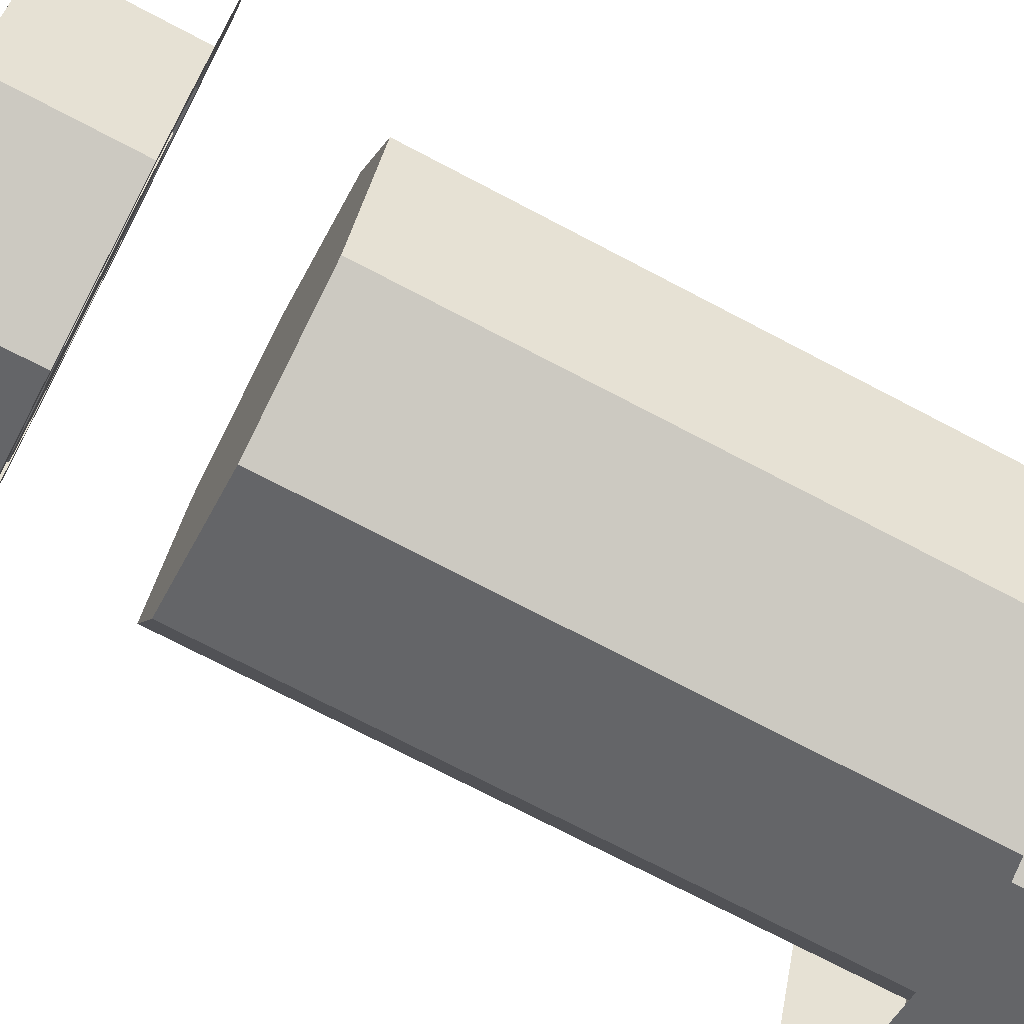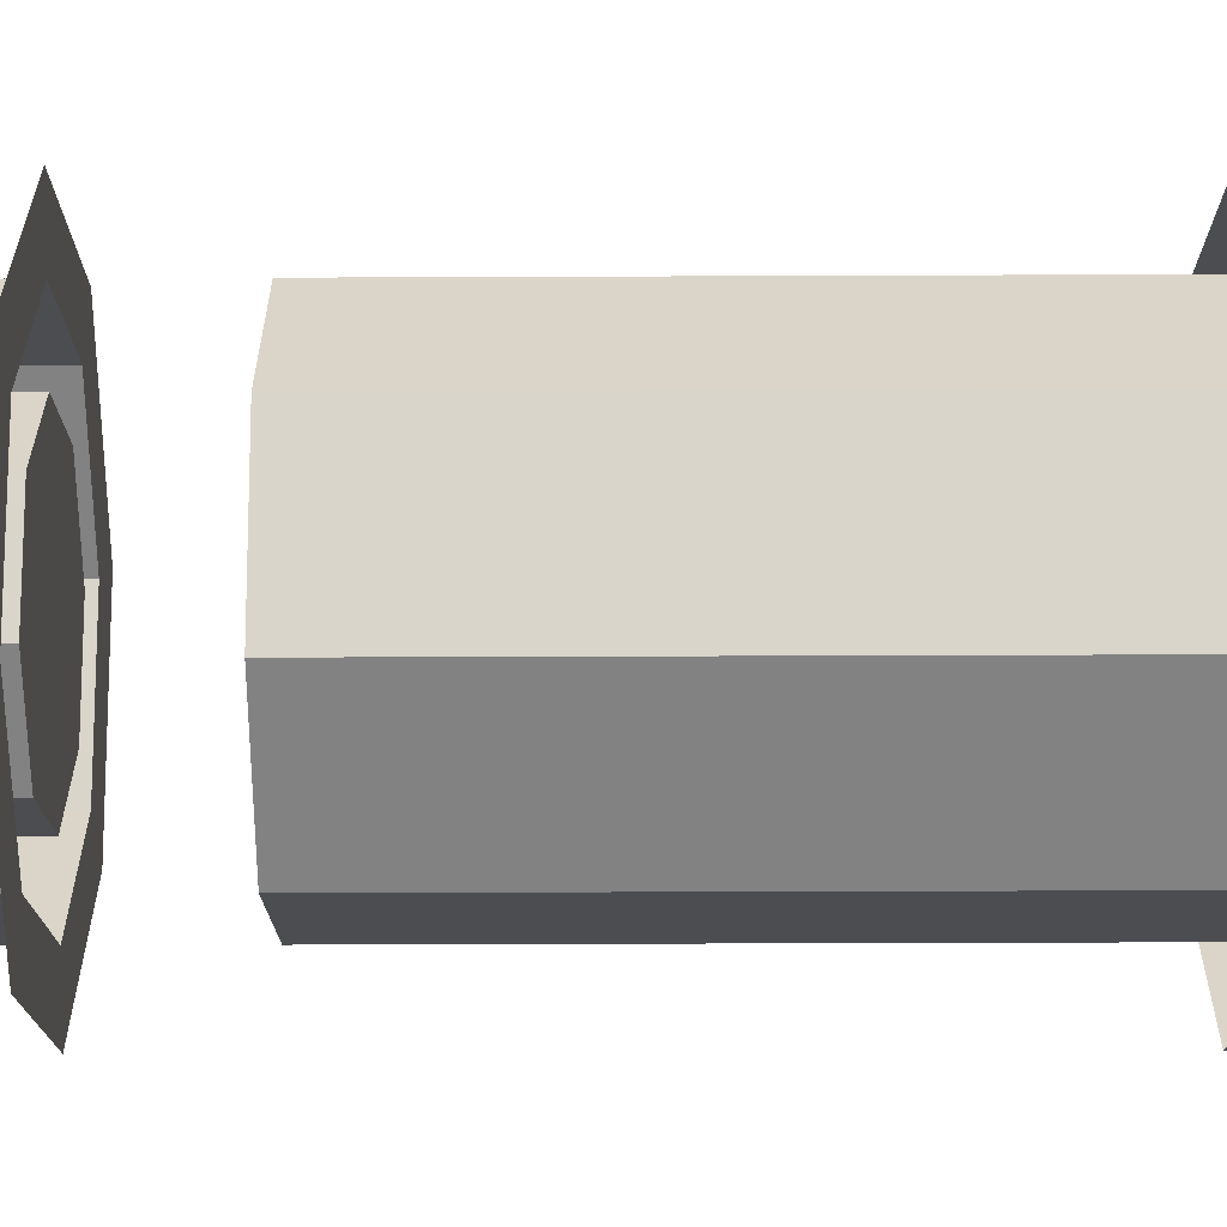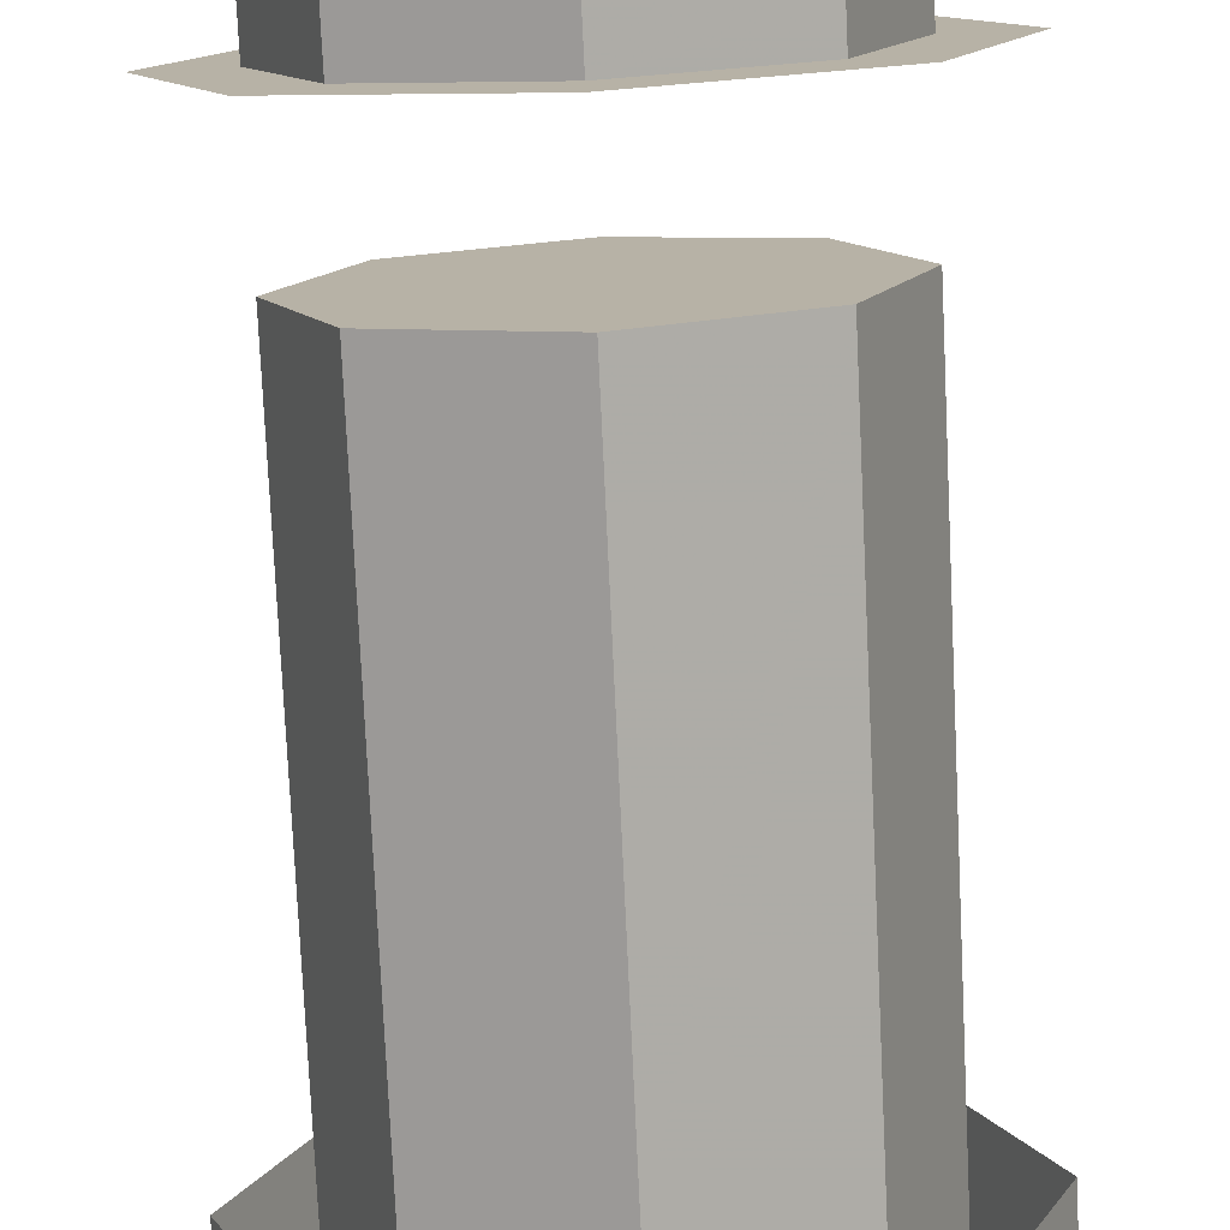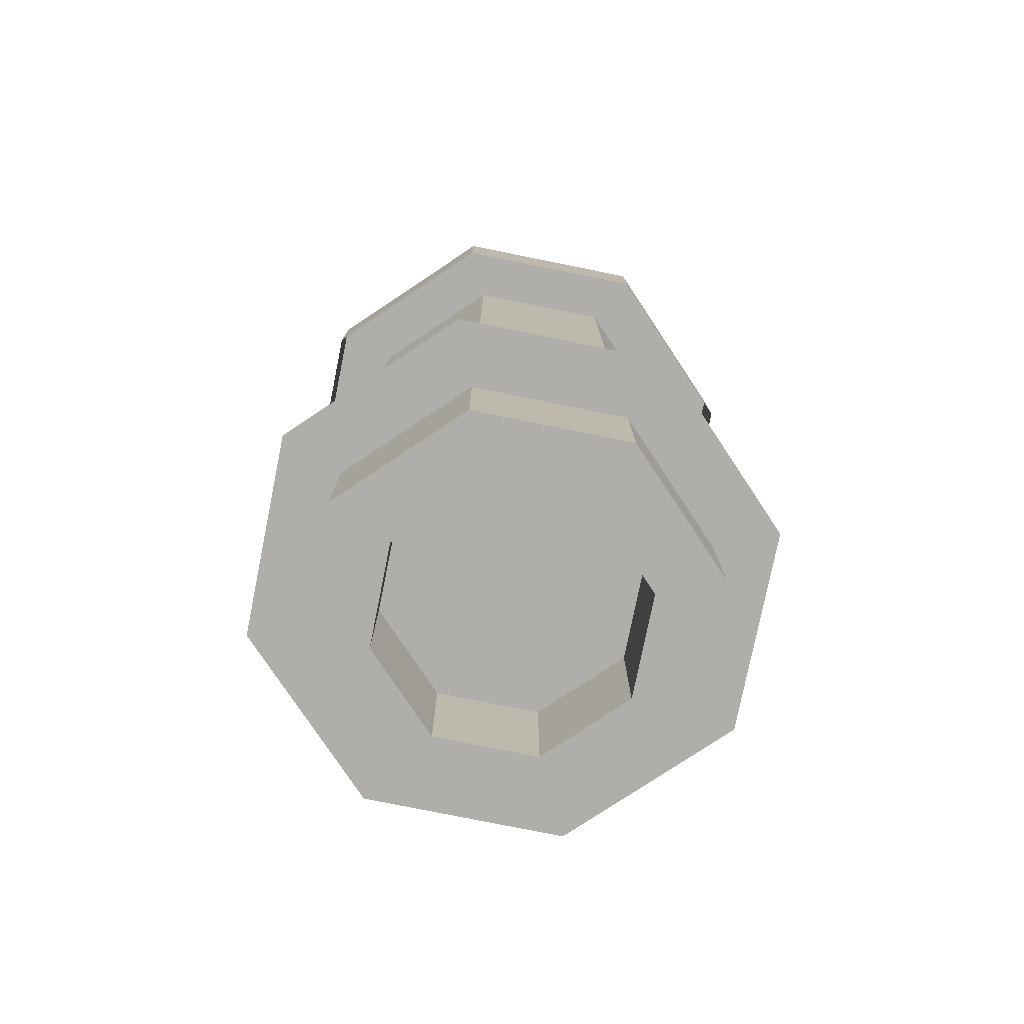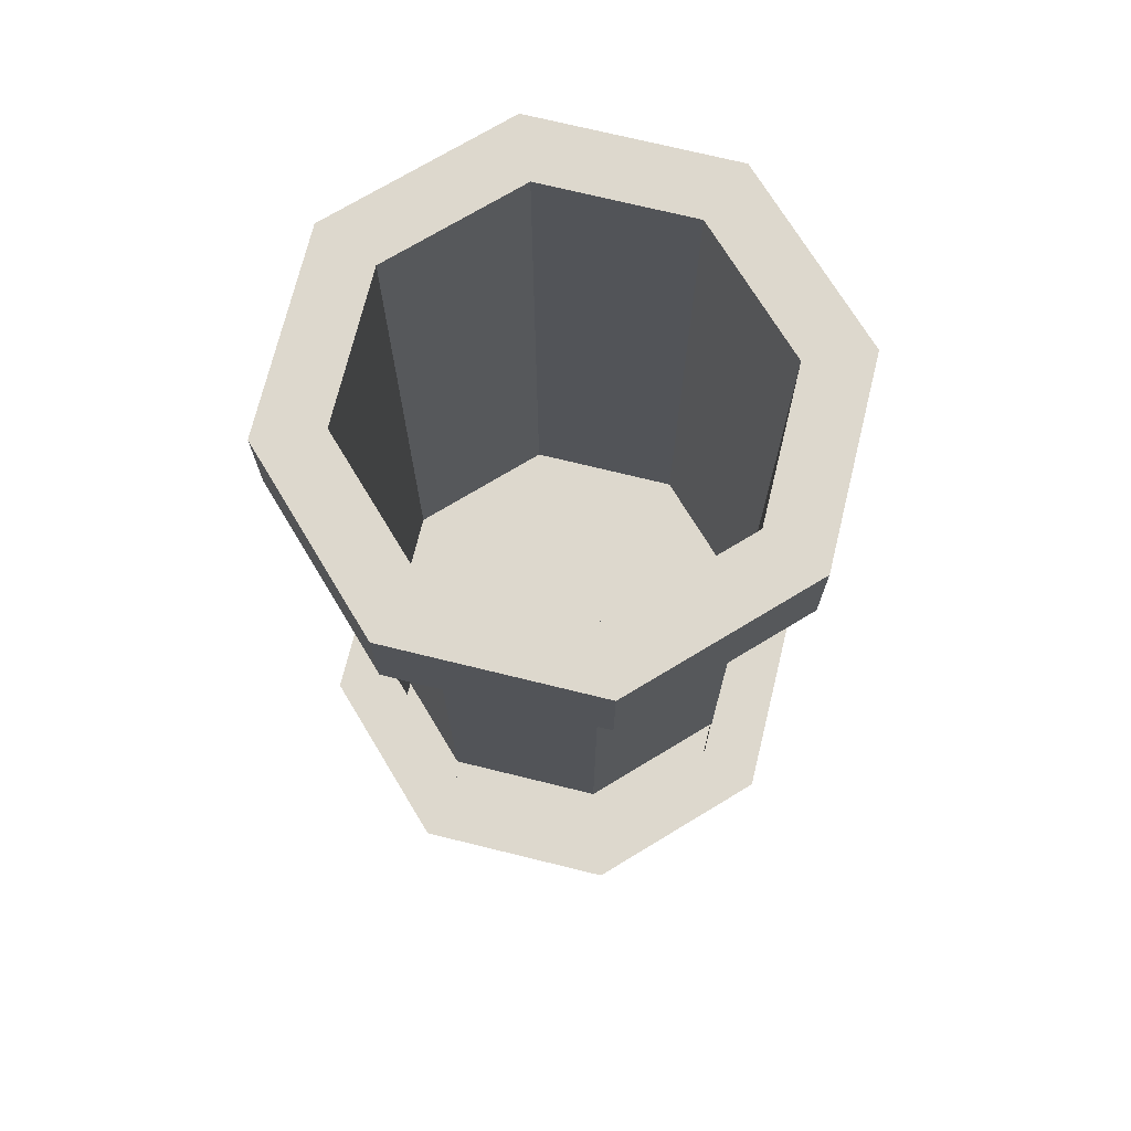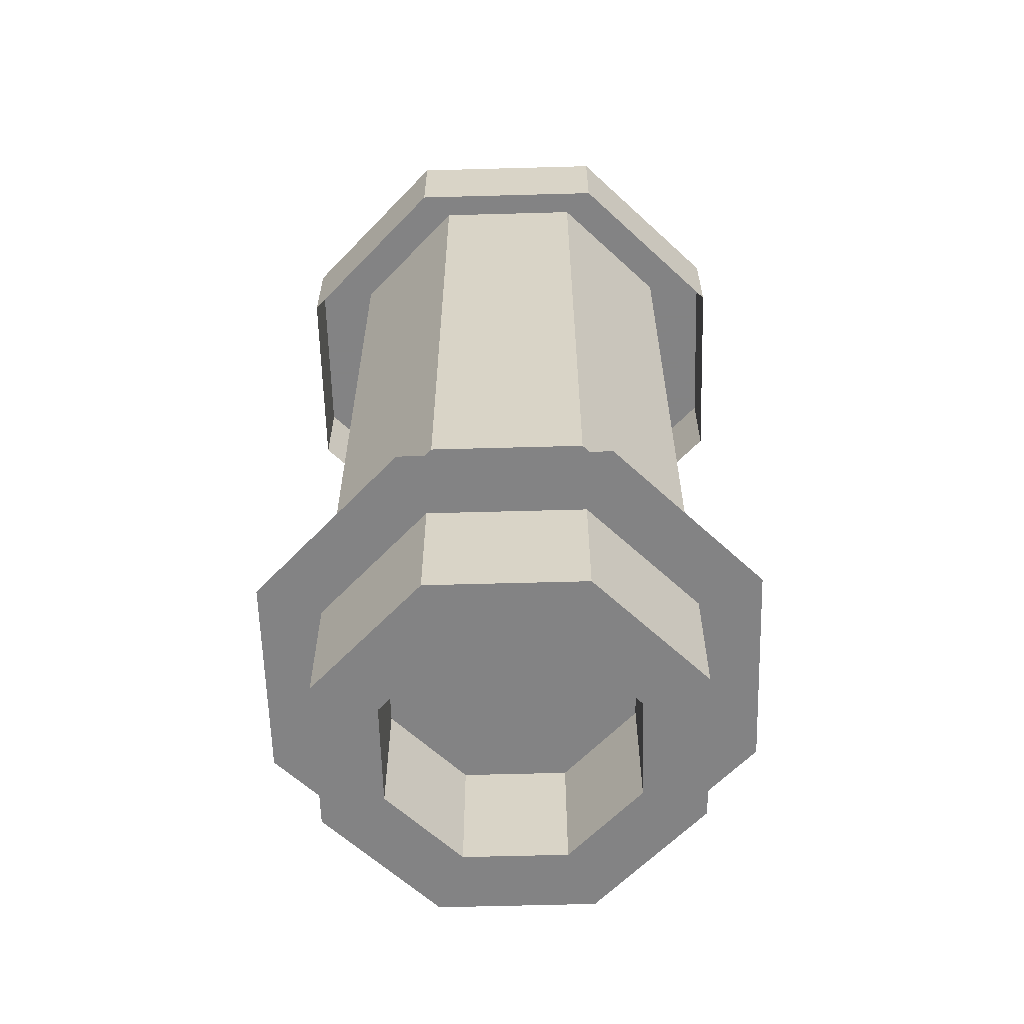
<metadata>
{"format":"obj","ext":"obj","renderer":"f3d","projection":"perspective","resolution":1024,"background":"white","views":[{"elev":-73.1,"azim":62.3,"up":"+Z"},{"elev":-38.3,"azim":90.3,"up":"+Z"},{"elev":-77.2,"azim":2.7,"up":"+Z"},{"elev":-77.6,"azim":-123.9,"up":"+Y"},{"elev":72.2,"azim":81.3,"up":"+Y"},{"elev":-61.1,"azim":159.1,"up":"+Y"}]}
</metadata>
<code>
v 0.4 1.2 0
v 0.2828 1.2 0.2828
v 0.2121 1.2 0.2121
v 0.3 1.2 0
v 0.2828 1.2 0.2828
v 0 1.2 0.4
v 0 1.2 0.3
v 0.2121 1.2 0.2121
v 0 1.2 0.4
v -0.2828 1.2 0.2828
v -0.2121 1.2 0.2121
v 0 1.2 0.3
v -0.2828 1.2 0.2828
v -0.4 1.2 0
v -0.3 1.2 0
v -0.2121 1.2 0.2121
v -0.4 1.2 0
v -0.2828 1.2 -0.2828
v -0.2121 1.2 -0.2121
v -0.3 1.2 0
v -0.2828 1.2 -0.2828
v 0 1.2 -0.4
v 0 1.2 -0.3
v -0.2121 1.2 -0.2121
v 0 1.2 -0.4
v 0.2828 1.2 -0.2828
v 0.2121 1.2 -0.2121
v 0 1.2 -0.3
v 0.2828 1.2 -0.2828
v 0.4 1.2 0
v 0.3 1.2 0
v 0.2121 1.2 -0.2121
v 0 0.2 0
v 0.3 0.2 0
v 0.2121 0.2 0.2121
v 0 0.2 0
v 0.2121 0.2 0.2121
v 0 0.2 0.3
v 0 0.2 0
v 0 0.2 0.3
v -0.2121 0.2 0.2121
v 0 0.2 0
v -0.2121 0.2 0.2121
v -0.3 0.2 0
v 0 0.2 0
v -0.3 0.2 0
v -0.2121 0.2 -0.2121
v 0 0.2 0
v -0.2121 0.2 -0.2121
v 0 0.2 -0.3
v 0 0.2 0
v 0 0.2 -0.3
v 0.2121 0.2 -0.2121
v 0 0.2 0
v 0.2121 0.2 -0.2121
v 0.3 0.2 0
v 0.2121 0.2 0.2121
v 0.3 0.2 0
v 0.3 1.2 0
v 0.2121 1.2 0.2121
v 0 0.2 0.3
v 0.2121 0.2 0.2121
v 0.2121 1.2 0.2121
v 0 1.2 0.3
v -0.2121 0.2 0.2121
v 0 0.2 0.3
v 0 1.2 0.3
v -0.2121 1.2 0.2121
v -0.3 0.2 0
v -0.2121 0.2 0.2121
v -0.2121 1.2 0.2121
v -0.3 1.2 0
v -0.2121 0.2 -0.2121
v -0.3 0.2 0
v -0.3 1.2 0
v -0.2121 1.2 -0.2121
v 0 0.2 -0.3
v -0.2121 0.2 -0.2121
v -0.2121 1.2 -0.2121
v 0 1.2 -0.3
v 0.2121 0.2 -0.2121
v 0 0.2 -0.3
v 0 1.2 -0.3
v 0.2121 1.2 -0.2121
v 0.3 0.2 0
v 0.2121 0.2 -0.2121
v 0.2121 1.2 -0.2121
v 0.3 1.2 0
v 0.2828 1.05 0.2828
v 0.4 1.05 0
v 0.4 1.2 0
v 0.2828 1.2 0.2828
v 0 1.05 0.4
v 0.2828 1.05 0.2828
v 0.2828 1.2 0.2828
v 0 1.2 0.4
v -0.2828 1.05 0.2828
v 0 1.05 0.4
v 0 1.2 0.4
v -0.2828 1.2 0.2828
v -0.4 1.05 0
v -0.2828 1.05 0.2828
v -0.2828 1.2 0.2828
v -0.4 1.2 0
v -0.2828 1.05 -0.2828
v -0.4 1.05 0
v -0.4 1.2 0
v -0.2828 1.2 -0.2828
v 0 1.05 -0.4
v -0.2828 1.05 -0.2828
v -0.2828 1.2 -0.2828
v 0 1.2 -0.4
v 0.2828 1.05 -0.2828
v 0 1.05 -0.4
v 0 1.2 -0.4
v 0.2828 1.2 -0.2828
v 0.4 1.05 0
v 0.2828 1.05 -0.2828
v 0.2828 1.2 -0.2828
v 0.4 1.2 0
v 0 0 0
v 0.2 0 0
v 0.1414 0 0.1414
v 0 0 0
v 0.1414 0 0.1414
v 0 0 0.2
v 0 0 0
v 0 0 0.2
v -0.1414 0 0.1414
v 0 0 0
v -0.1414 0 0.1414
v -0.2 0 0
v 0 0 0
v -0.2 0 0
v -0.1414 0 -0.1414
v 0 0 0
v -0.1414 0 -0.1414
v 0 0 -0.2
v 0 0 0
v 0 0 -0.2
v 0.1414 0 -0.1414
v 0 0 0
v 0.1414 0 -0.1414
v 0.2 0 0
v 0.4 0 0
v 0.2828 0 0.2828
v 0.2121 0 0.2121
v 0.3 0 0
v 0.2828 0 0.2828
v 0 0 0.4
v 0 0 0.3
v 0.2121 0 0.2121
v 0 0 0.4
v -0.2828 0 0.2828
v -0.2121 0 0.2121
v 0 0 0.3
v -0.2828 0 0.2828
v -0.4 0 0
v -0.3 0 0
v -0.2121 0 0.2121
v -0.4 0 0
v -0.2828 0 -0.2828
v -0.2121 0 -0.2121
v -0.3 0 0
v -0.2828 0 -0.2828
v 0 0 -0.4
v 0 0 -0.3
v -0.2121 0 -0.2121
v 0 0 -0.4
v 0.2828 0 -0.2828
v 0.2121 0 -0.2121
v 0 0 -0.3
v 0.2828 0 -0.2828
v 0.4 0 0
v 0.3 0 0
v 0.2121 0 -0.2121
v 0.1414 -0.2 -0.1414
v 0 -0.2 -0.2
v 0 0 -0.2
v 0.1414 0 -0.1414
v 0.2 -0.2 0
v 0.1414 -0.2 -0.1414
v 0.1414 0 -0.1414
v 0.2 0 0
v 0.1414 -0.2 0.1414
v 0.2 -0.2 0
v 0.2 0 0
v 0.1414 0 0.1414
v 0 -0.2 0.2
v 0.1414 -0.2 0.1414
v 0.1414 0 0.1414
v 0 0 0.2
v -0.1414 -0.2 0.1414
v 0 -0.2 0.2
v 0 0 0.2
v -0.1414 0 0.1414
v -0.2 -0.2 0
v -0.1414 -0.2 0.1414
v -0.1414 0 0.1414
v -0.2 0 0
v -0.1414 -0.2 -0.1414
v -0.2 -0.2 0
v -0.2 0 0
v -0.1414 0 -0.1414
v 0 -0.2 -0.2
v -0.1414 -0.2 -0.1414
v -0.1414 0 -0.1414
v 0 0 -0.2
v 0.2121 -0.2 -0.2121
v 0 -0.2 -0.3
v 0 0 -0.3
v 0.2121 0 -0.2121
v 0.3 -0.2 0
v 0.2121 -0.2 -0.2121
v 0.2121 0 -0.2121
v 0.3 0 0
v 0.2121 -0.2 0.2121
v 0.3 -0.2 0
v 0.3 0 0
v 0.2121 0 0.2121
v 0 -0.2 0.3
v 0.2121 -0.2 0.2121
v 0.2121 0 0.2121
v 0 0 0.3
v -0.2121 -0.2 0.2121
v 0 -0.2 0.3
v 0 0 0.3
v -0.2121 0 0.2121
v -0.3 -0.2 0
v -0.2121 -0.2 0.2121
v -0.2121 0 0.2121
v -0.3 0 0
v -0.2121 -0.2 -0.2121
v -0.3 -0.2 0
v -0.3 0 0
v -0.2121 0 -0.2121
v 0 -0.2 -0.3
v -0.2121 -0.2 -0.2121
v -0.2121 0 -0.2121
v 0 0 -0.3
v 0 -0.2 -0.3
v 0.2121 -0.2 -0.2121
v 0.1414 -0.2 -0.1414
v 0 -0.2 -0.2
v 0.2121 -0.2 -0.2121
v 0.3 -0.2 0
v 0.2 -0.2 0
v 0.1414 -0.2 -0.1414
v 0.3 -0.2 0
v 0.2121 -0.2 0.2121
v 0.1414 -0.2 0.1414
v 0.2 -0.2 0
v 0.2121 -0.2 0.2121
v 0 -0.2 0.3
v 0 -0.2 0.2
v 0.1414 -0.2 0.1414
v 0 -0.2 0.3
v -0.2121 -0.2 0.2121
v -0.1414 -0.2 0.1414
v 0 -0.2 0.2
v -0.2121 -0.2 0.2121
v -0.3 -0.2 0
v -0.2 -0.2 0
v -0.1414 -0.2 0.1414
v -0.3 -0.2 0
v -0.2121 -0.2 -0.2121
v -0.1414 -0.2 -0.1414
v -0.2 -0.2 0
v -0.2121 -0.2 -0.2121
v 0 -0.2 -0.3
v 0 -0.2 -0.2
v -0.1414 -0.2 -0.1414
g mesh7026973
f 1 3 2
f 3 1 4
f 5 7 6
f 7 5 8
f 9 11 10
f 11 9 12
f 13 15 14
f 15 13 16
f 17 19 18
f 19 17 20
f 21 23 22
f 23 21 24
f 25 27 26
f 27 25 28
f 29 31 30
f 31 29 32
g mesh7026978
f 33 35 34
f 36 38 37
f 39 41 40
f 42 44 43
f 45 47 46
f 48 50 49
f 51 53 52
f 54 56 55
g mesh7026980
f 57 59 58
f 59 57 60
f 61 63 62
f 63 61 64
f 65 67 66
f 67 65 68
f 69 71 70
f 71 69 72
f 73 75 74
f 75 73 76
f 77 79 78
f 79 77 80
f 81 83 82
f 83 81 84
f 85 87 86
f 87 85 88
g mesh7026985
f 89 90 91
f 91 92 89
f 93 94 95
f 95 96 93
f 97 98 99
f 99 100 97
f 101 102 103
f 103 104 101
f 105 106 107
f 107 108 105
f 109 110 111
f 111 112 109
f 113 114 115
f 115 116 113
f 117 118 119
f 119 120 117
g mesh7026989
f 121 122 123
f 124 125 126
f 127 128 129
f 130 131 132
f 133 134 135
f 136 137 138
f 139 140 141
f 142 143 144
g mesh7026991
f 145 146 147
f 147 148 145
f 149 150 151
f 151 152 149
f 153 154 155
f 155 156 153
f 157 158 159
f 159 160 157
f 161 162 163
f 163 164 161
f 165 166 167
f 167 168 165
f 169 170 171
f 171 172 169
f 173 174 175
f 175 176 173
g mesh7026998
f 177 179 178
f 179 177 180
f 181 183 182
f 183 181 184
f 185 187 186
f 187 185 188
f 189 191 190
f 191 189 192
f 193 195 194
f 195 193 196
f 197 199 198
f 199 197 200
f 201 203 202
f 203 201 204
f 205 207 206
f 207 205 208
g mesh7027000
f 209 210 211
f 211 212 209
f 213 214 215
f 215 216 213
f 217 218 219
f 219 220 217
f 221 222 223
f 223 224 221
f 225 226 227
f 227 228 225
f 229 230 231
f 231 232 229
f 233 234 235
f 235 236 233
f 237 238 239
f 239 240 237
g mesh7027002
f 241 242 243
f 243 244 241
f 245 246 247
f 247 248 245
f 249 250 251
f 251 252 249
f 253 254 255
f 255 256 253
f 257 258 259
f 259 260 257
f 261 262 263
f 263 264 261
f 265 266 267
f 267 268 265
f 269 270 271
f 271 272 269

</code>
